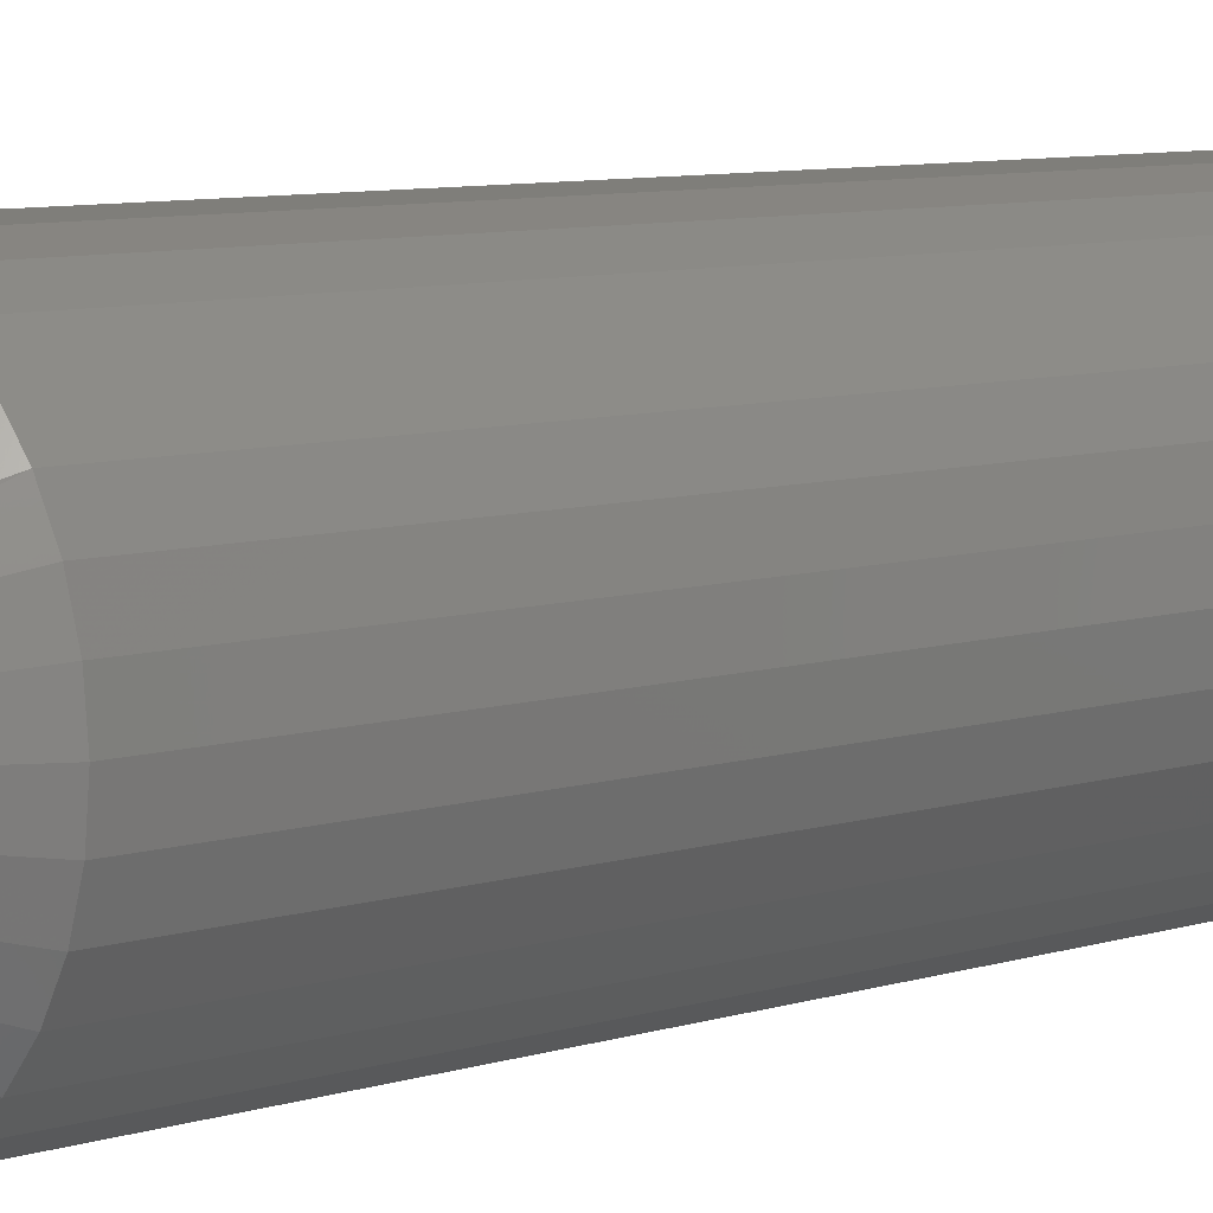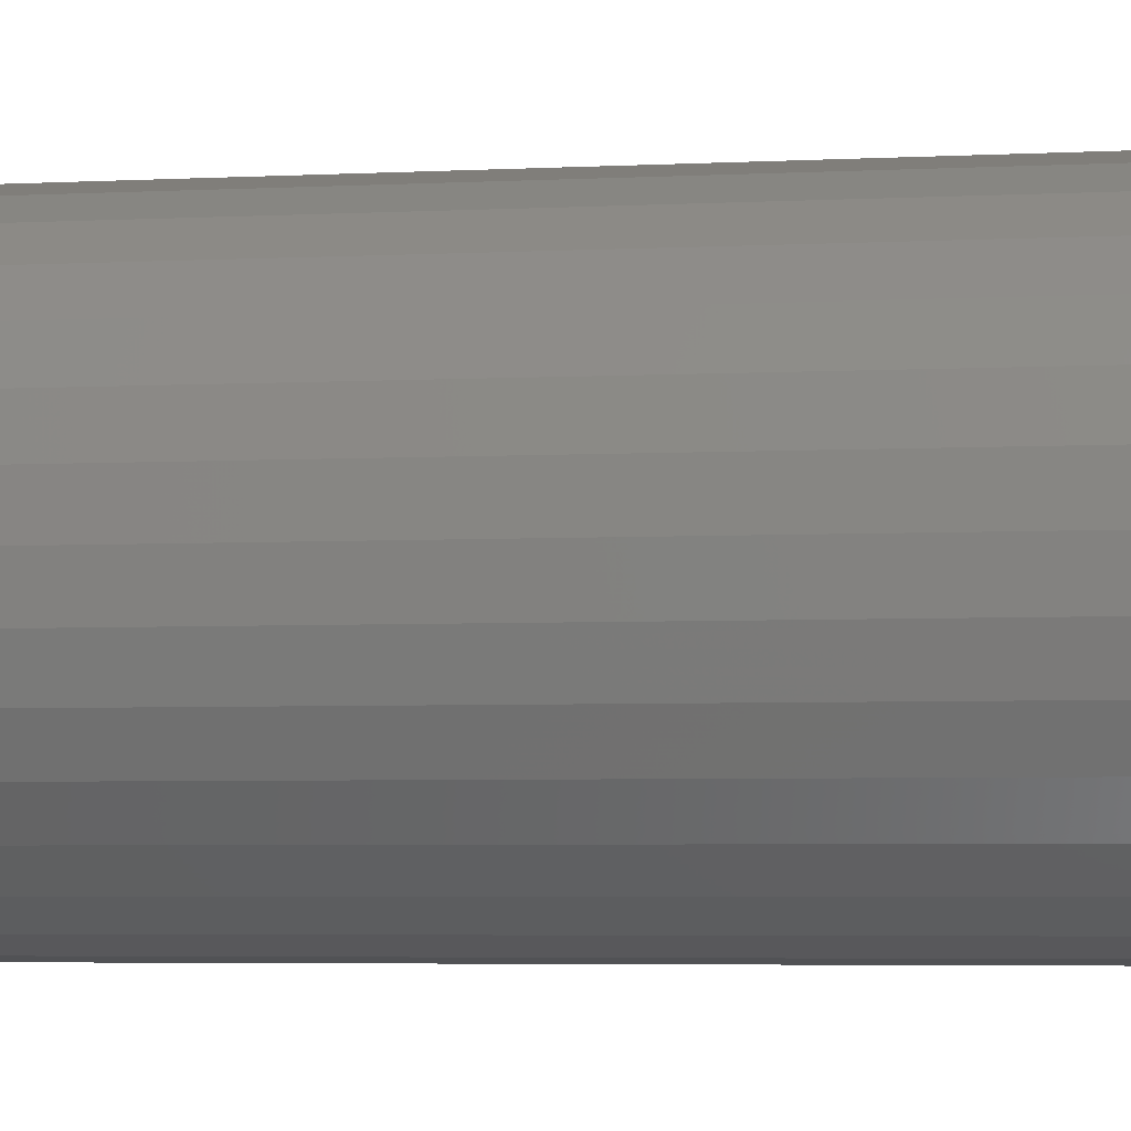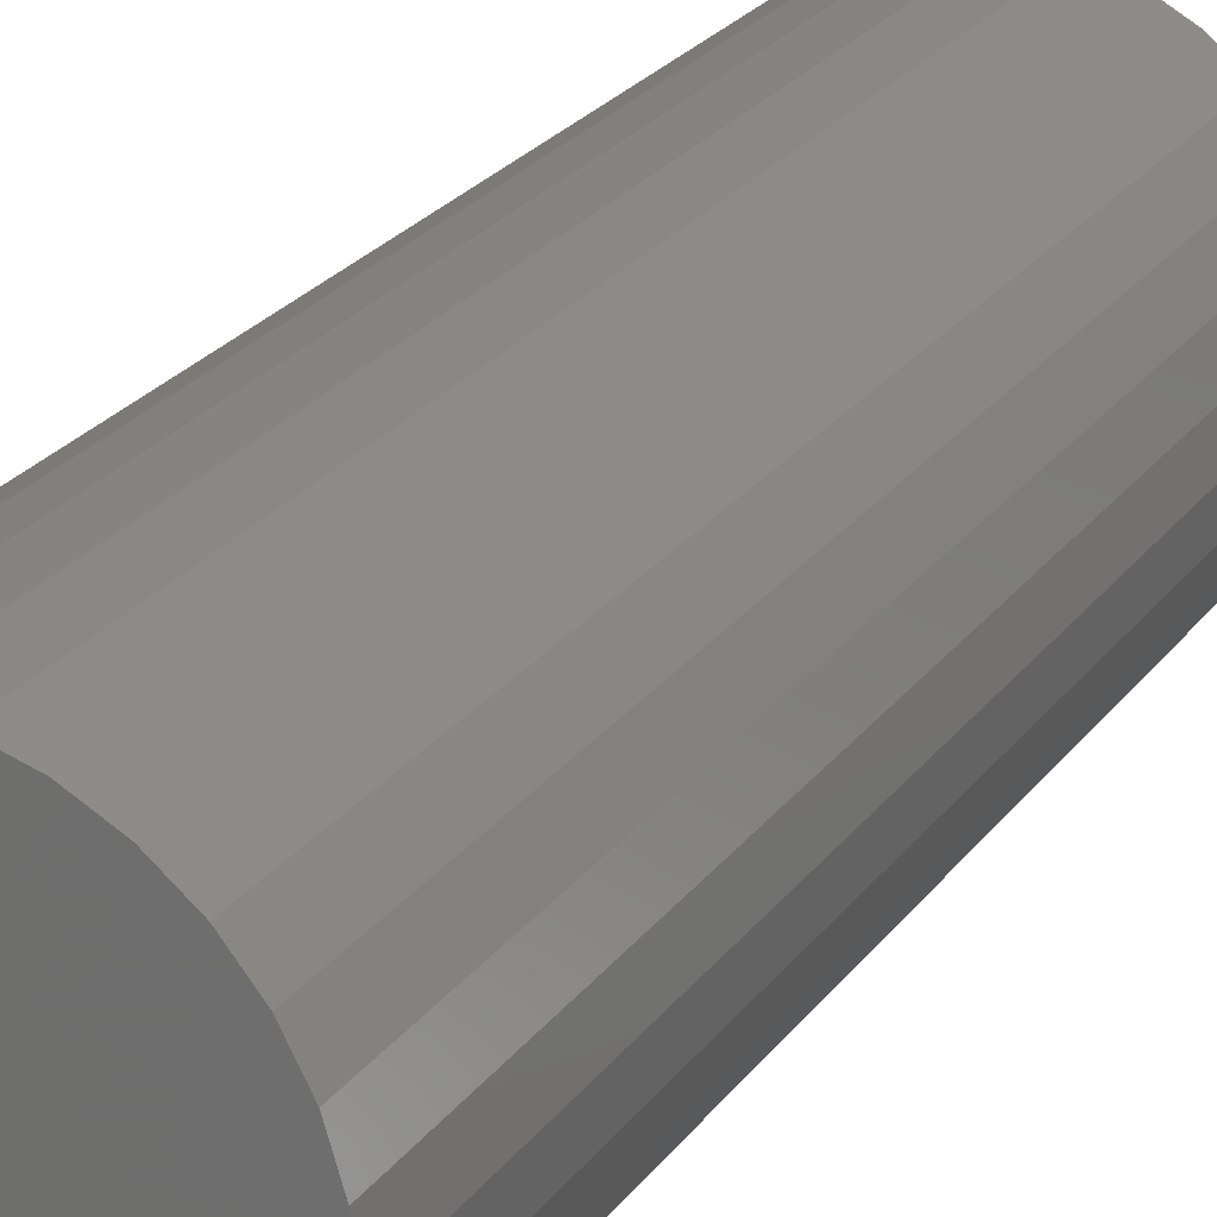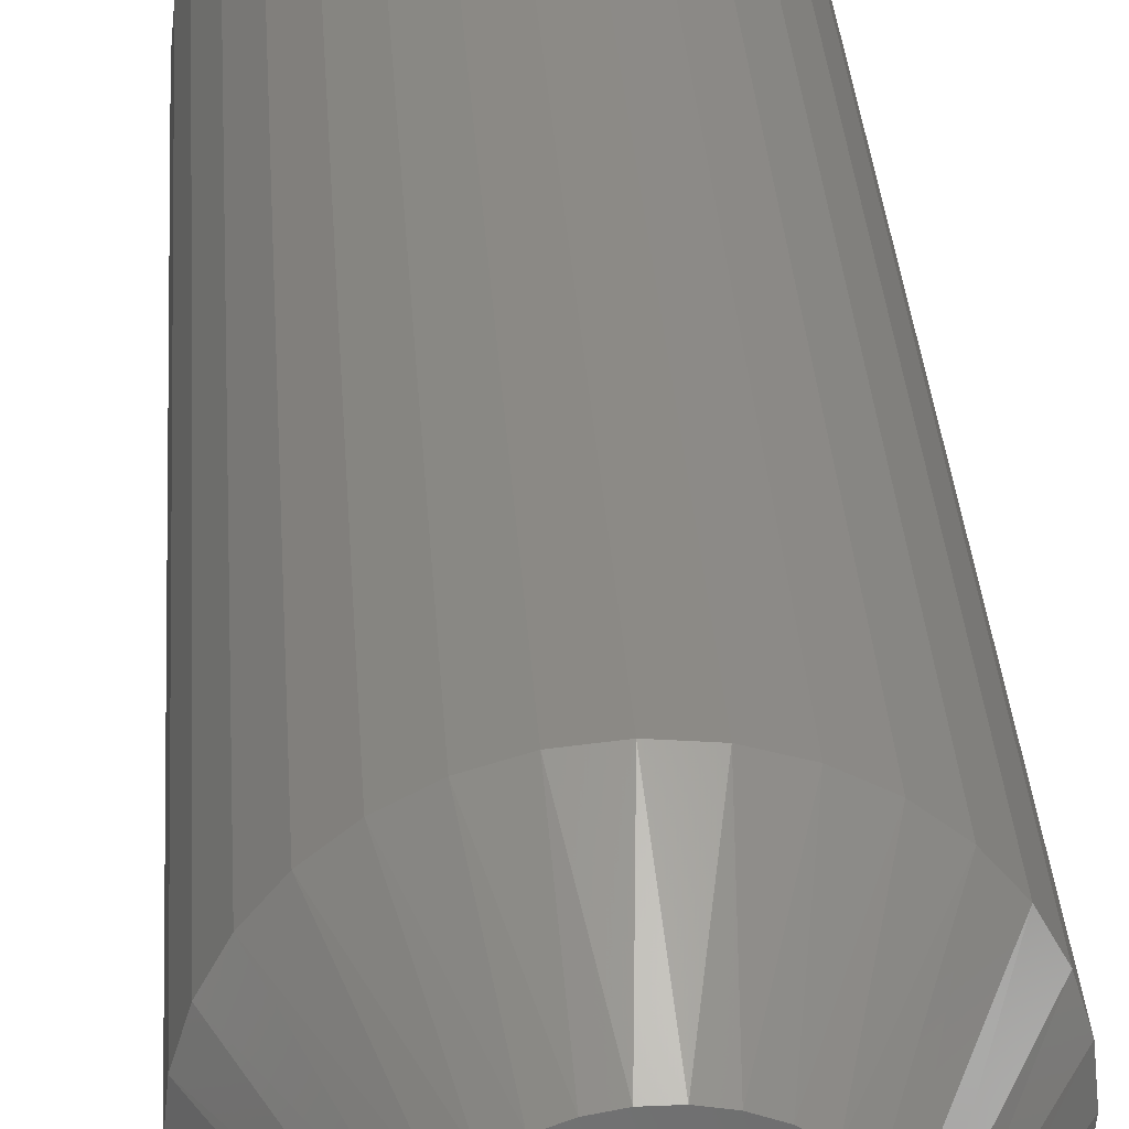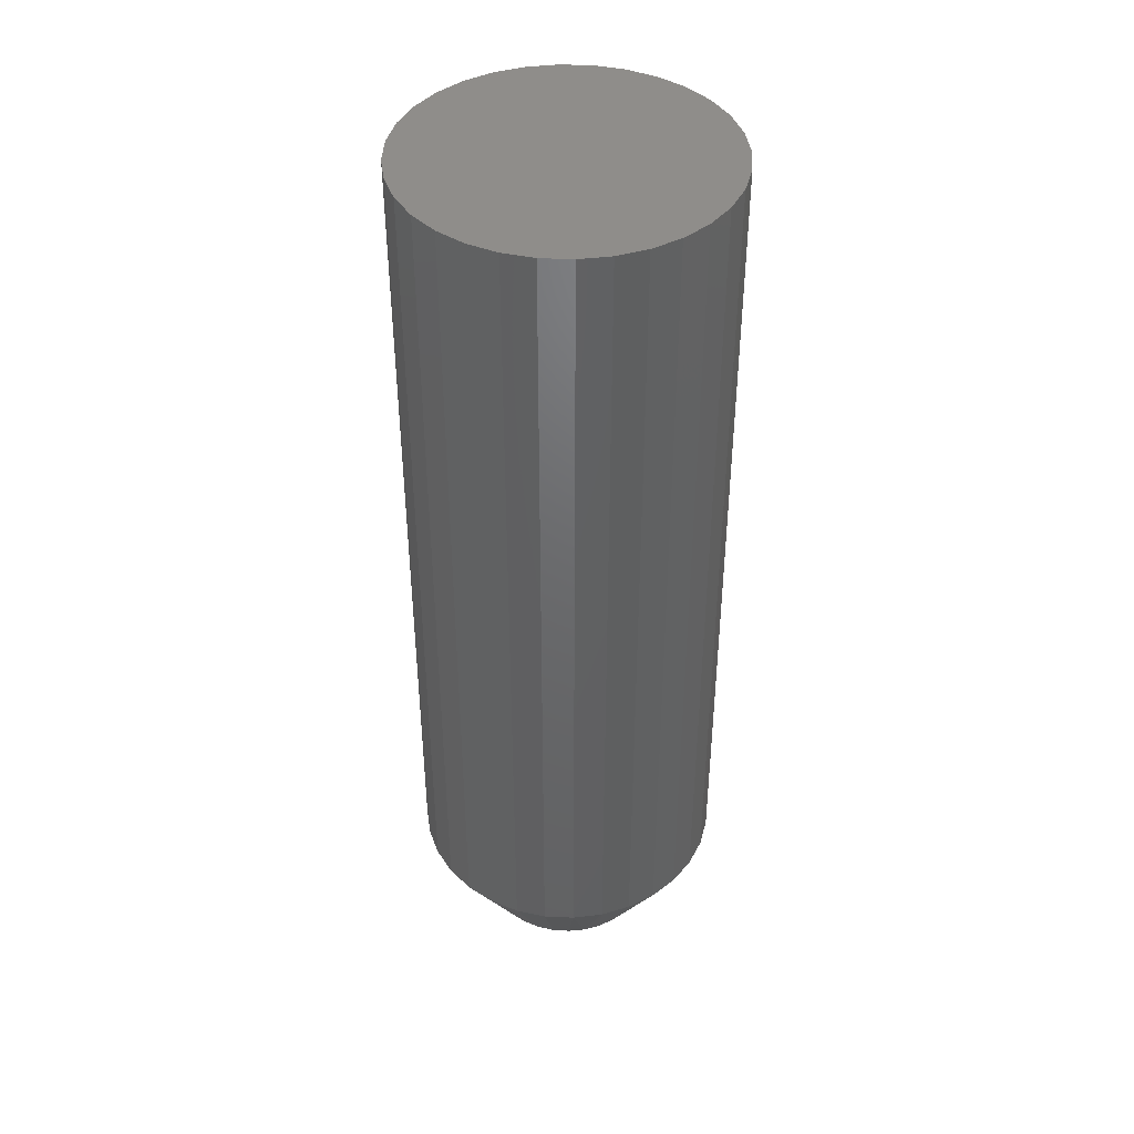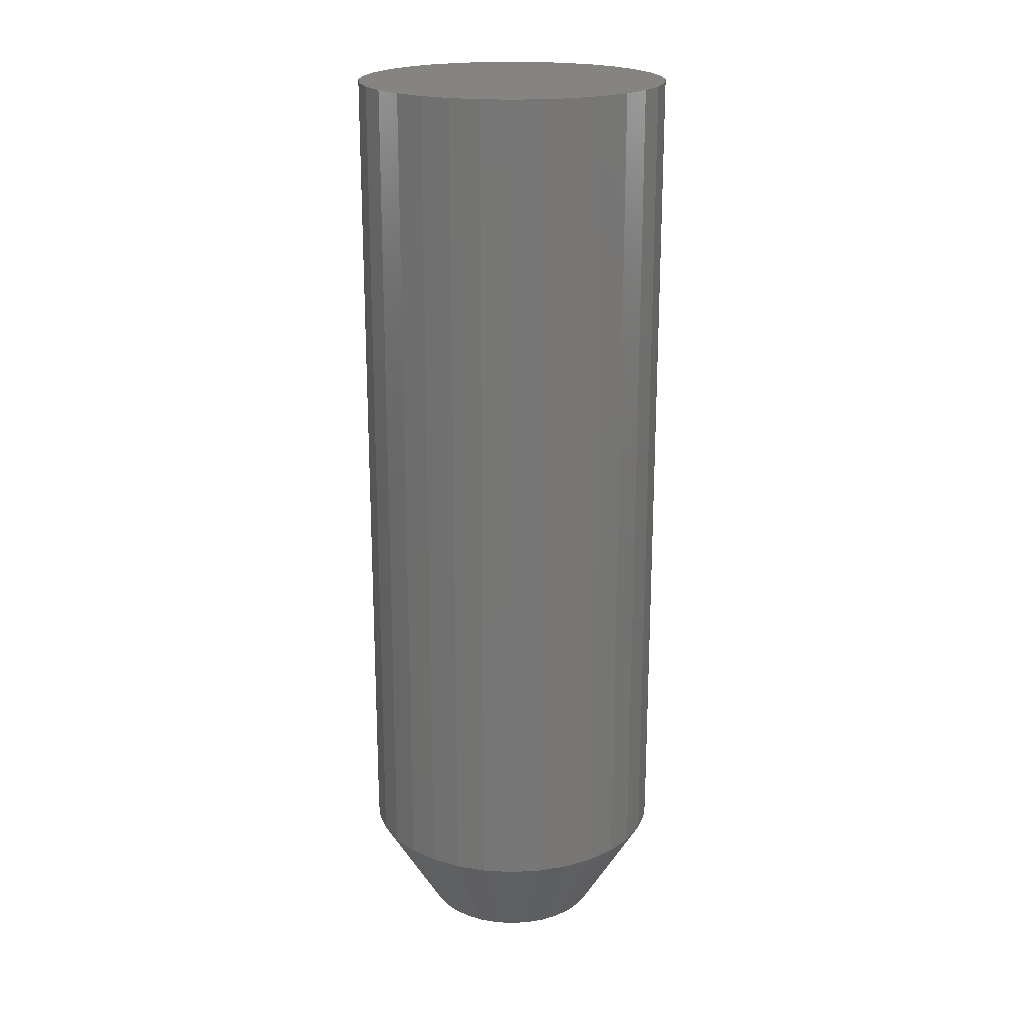
<metadata>
{"format":"stl","ext":"stl","renderer":"f3d","projection":"perspective","resolution":1024,"background":"white","views":[{"elev":7.4,"azim":46.5,"up":"+Z"},{"elev":-3.6,"azim":-78.1,"up":"+Z"},{"elev":23.7,"azim":-153.4,"up":"+Z"},{"elev":31.4,"azim":-3.6,"up":"+Z"},{"elev":42.4,"azim":-70.0,"up":"+Y"},{"elev":20.3,"azim":-157.6,"up":"+Y"}]}
</metadata>
<code>
# stl→obj: 97 verts, 190 faces
v 0.003523 -0.6875 0.06731
v -0.008951 -0.6875 0.06731
v -0.02121 -0.6875 0.06502
v 0.01579 -0.6875 0.06502
v -0.03285 -0.6875 0.06051
v 0.02742 -0.6875 0.06051
v -0.04345 -0.6875 0.05394
v 0.03802 -0.6875 0.05394
v -0.05267 -0.6875 0.04554
v 0.04724 -0.6875 0.04554
v -0.06019 -0.6875 0.03559
v 0.05476 -0.6875 0.03559
v 0.05349 -0.6875 -0.03756
v -0.05051 -0.6875 -0.0478
v 0.04509 -0.6875 -0.0478
v -0.04027 -0.6875 -0.05621
v 0.03484 -0.6875 -0.05621
v -0.02858 -0.6875 -0.06245
v 0.02316 -0.6875 -0.06245
v -0.0159 -0.6875 -0.0663
v 0.01047 -0.6875 -0.0663
v -0.002714 -0.6875 -0.0676
v 0.06032 -0.6875 0.02442
v -0.06575 -0.6875 0.02442
v 0.06373 -0.6875 0.01242
v -0.06916 -0.6875 0.01242
v 0.06488 -0.6875 -9.299e-19
v -0.07031 -0.6875 -7.737e-08
v 0.06359 -0.6875 -0.01319
v -0.06901 -0.6875 -0.01319
v 0.05974 -0.6875 -0.02587
v -0.06517 -0.6875 -0.02587
v -0.05892 -0.6875 -0.03756
v 0.1118 6.355e-18 -1.402e-17
v 0.1118 -0.6094 -4.206e-17
v 0.1096 6.232e-18 -0.02233
v 0.1096 -0.6094 -0.02233
v 0.103 5.871e-18 -0.04381
v 0.103 -0.6094 -0.04381
v 0.09247 5.284e-18 -0.0636
v 0.09247 -0.6094 -0.0636
v 0.07823 4.493e-18 -0.08095
v 0.07823 -0.6094 -0.08095
v 0.06088 3.53e-18 -0.09518
v 0.06088 -0.6094 -0.09518
v 0.04109 2.432e-18 -0.1058
v 0.04109 -0.6094 -0.1058
v 0.01962 1.24e-18 -0.1123
v 0.01962 -0.6094 -0.1123
v -0.002714 -1.556e-33 -0.1145
v -0.002714 -0.6094 -0.1145
v -0.02505 -1.24e-18 -0.1123
v -0.02505 -0.6094 -0.1123
v -0.04652 -2.432e-18 -0.1058
v -0.04652 -0.6094 -0.1058
v -0.06631 -3.53e-18 -0.09518
v -0.06631 -0.6094 -0.09518
v -0.08366 -4.493e-18 -0.08095
v -0.08366 -0.6094 -0.08095
v -0.0979 -5.284e-18 -0.0636
v -0.0979 -0.6094 -0.0636
v -0.1085 -5.871e-18 -0.04381
v -0.1085 -0.6094 -0.04381
v -0.115 -6.232e-18 -0.02233
v -0.115 -0.6094 -0.02233
v -0.1172 -6.355e-18 1.402e-17
v -0.1172 -0.6094 1.402e-17
v -0.115 -6.232e-18 0.02233
v -0.115 -0.6094 0.02233
v -0.1085 -5.871e-18 0.04381
v -0.1085 -0.6094 0.04381
v -0.0979 -5.284e-18 0.0636
v -0.0979 -0.6094 0.0636
v -0.08366 -4.493e-18 0.08095
v -0.08366 -0.6094 0.08095
v -0.06631 -3.53e-18 0.09518
v -0.06631 -0.6094 0.09518
v -0.04652 -2.432e-18 0.1058
v -0.04652 -0.6094 0.1058
v -0.02505 -1.24e-18 0.1123
v -0.02505 -0.6094 0.1123
v -0.002714 7.782e-34 0.1145
v -0.002714 -0.6094 0.1145
v 0.01962 1.24e-18 0.1123
v 0.01962 -0.6094 0.1123
v 0.04109 2.432e-18 0.1058
v 0.04109 -0.6094 0.1058
v 0.06088 3.53e-18 0.09518
v 0.06088 -0.6094 0.09518
v 0.07823 4.493e-18 0.08095
v 0.07823 -0.6094 0.08095
v 0.09247 5.284e-18 0.0636
v 0.09247 -0.6094 0.0636
v 0.103 5.871e-18 0.04381
v 0.103 -0.6094 0.04381
v 0.1096 6.232e-18 0.02233
v 0.1096 -0.6094 0.02233
f 1 2 3
f 1 3 4
f 4 3 5
f 4 5 6
f 6 5 7
f 6 7 8
f 8 7 9
f 8 9 10
f 10 9 11
f 10 11 12
f 13 14 15
f 15 14 16
f 15 16 17
f 17 16 18
f 17 18 19
f 19 18 20
f 19 20 21
f 21 20 22
f 12 11 23
f 23 11 24
f 23 24 25
f 25 24 26
f 25 26 27
f 27 26 28
f 27 28 29
f 29 28 30
f 29 30 31
f 31 30 32
f 31 32 13
f 13 32 33
f 13 33 14
f 34 35 36
f 36 35 37
f 36 37 38
f 38 37 39
f 38 39 40
f 40 39 41
f 40 41 42
f 42 41 43
f 42 43 44
f 44 43 45
f 44 45 46
f 46 45 47
f 46 47 48
f 48 47 49
f 48 49 50
f 50 49 51
f 50 51 52
f 52 51 53
f 52 53 54
f 54 53 55
f 54 55 56
f 56 55 57
f 56 57 58
f 58 57 59
f 58 59 60
f 60 59 61
f 60 61 62
f 62 61 63
f 62 63 64
f 64 63 65
f 64 65 66
f 66 65 67
f 66 67 68
f 68 67 69
f 68 69 70
f 70 69 71
f 70 71 72
f 72 71 73
f 72 73 74
f 74 73 75
f 74 75 76
f 76 75 77
f 76 77 78
f 78 77 79
f 78 79 80
f 80 79 81
f 80 81 82
f 82 81 83
f 82 83 84
f 84 83 85
f 84 85 86
f 86 85 87
f 86 87 88
f 88 87 89
f 88 89 90
f 90 89 91
f 90 91 92
f 92 91 93
f 92 93 94
f 94 93 95
f 94 95 96
f 96 95 97
f 96 97 34
f 34 97 35
f 45 19 47
f 47 19 21
f 47 21 49
f 49 21 22
f 49 22 51
f 51 22 20
f 51 20 53
f 19 45 17
f 17 45 43
f 17 43 15
f 15 43 41
f 15 41 13
f 13 41 39
f 13 39 31
f 31 39 37
f 31 37 29
f 29 37 35
f 29 35 27
f 14 57 16
f 16 57 55
f 16 55 18
f 18 55 53
f 18 53 20
f 57 14 59
f 59 14 33
f 59 33 61
f 61 33 32
f 61 32 63
f 63 32 30
f 63 30 65
f 65 30 28
f 65 28 67
f 91 89 8
f 4 6 87
f 6 89 87
f 8 89 6
f 85 83 1
f 4 85 1
f 4 87 85
f 83 81 2
f 1 83 2
f 81 79 3
f 2 81 3
f 79 77 5
f 3 79 5
f 7 77 75
f 5 77 7
f 7 75 9
f 9 75 73
f 9 73 11
f 11 73 71
f 11 71 24
f 24 71 69
f 24 69 26
f 26 69 67
f 26 67 28
f 8 10 91
f 91 10 12
f 91 12 93
f 93 12 23
f 93 23 95
f 95 23 25
f 95 25 97
f 97 25 27
f 97 27 35
f 82 84 80
f 78 80 84
f 86 78 84
f 76 78 86
f 88 76 86
f 46 54 44
f 52 54 46
f 48 52 46
f 50 52 48
f 54 56 44
f 44 56 58
f 44 58 42
f 42 58 60
f 42 60 40
f 40 60 62
f 40 62 38
f 38 62 64
f 38 64 36
f 36 64 66
f 36 66 34
f 34 66 68
f 34 68 96
f 96 68 70
f 96 70 94
f 94 70 72
f 94 72 92
f 92 72 74
f 92 74 90
f 90 74 76
f 90 76 88

</code>
